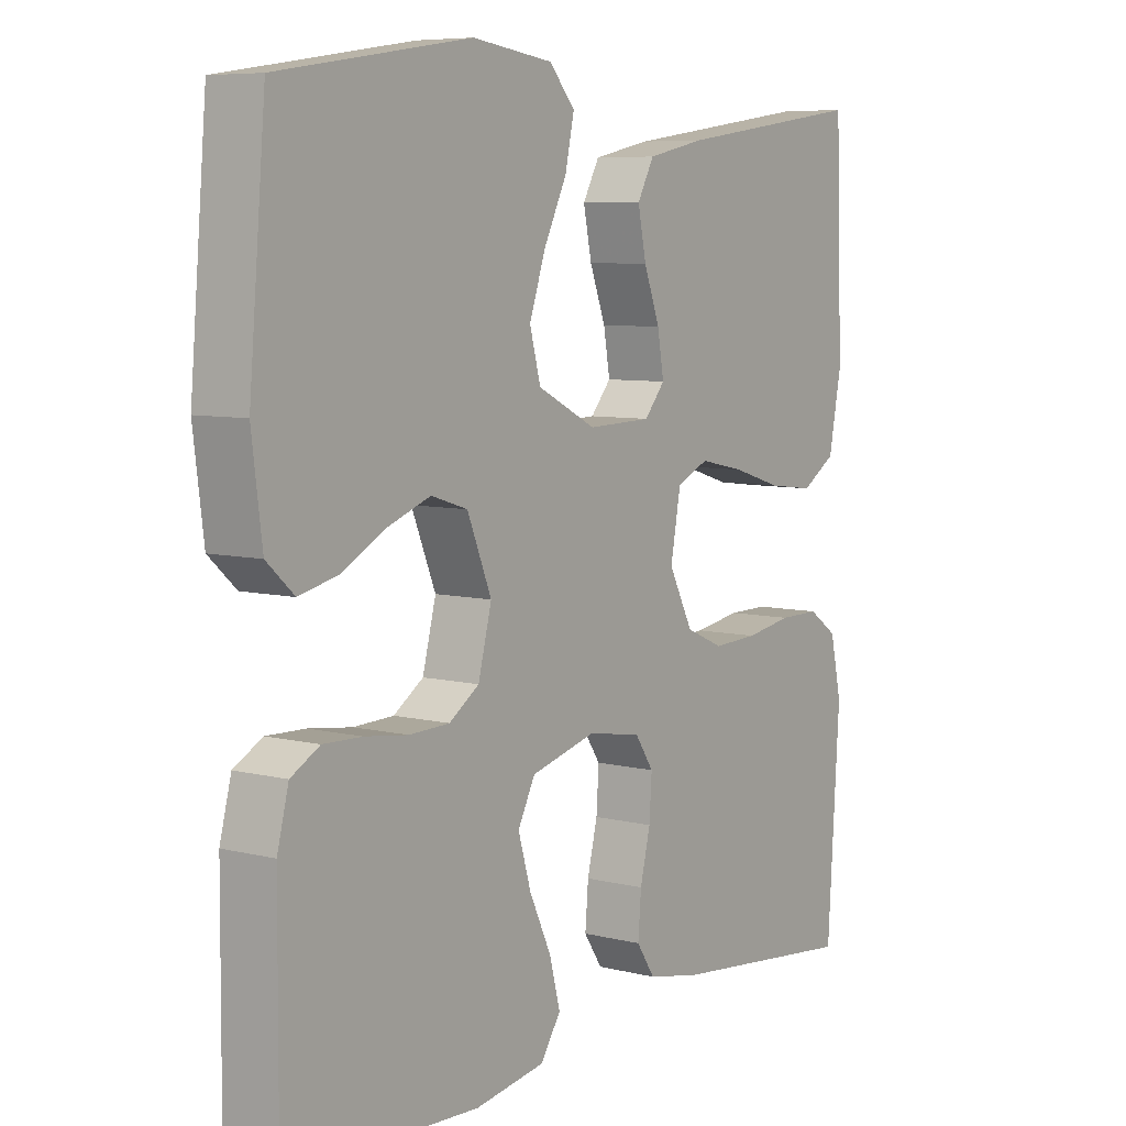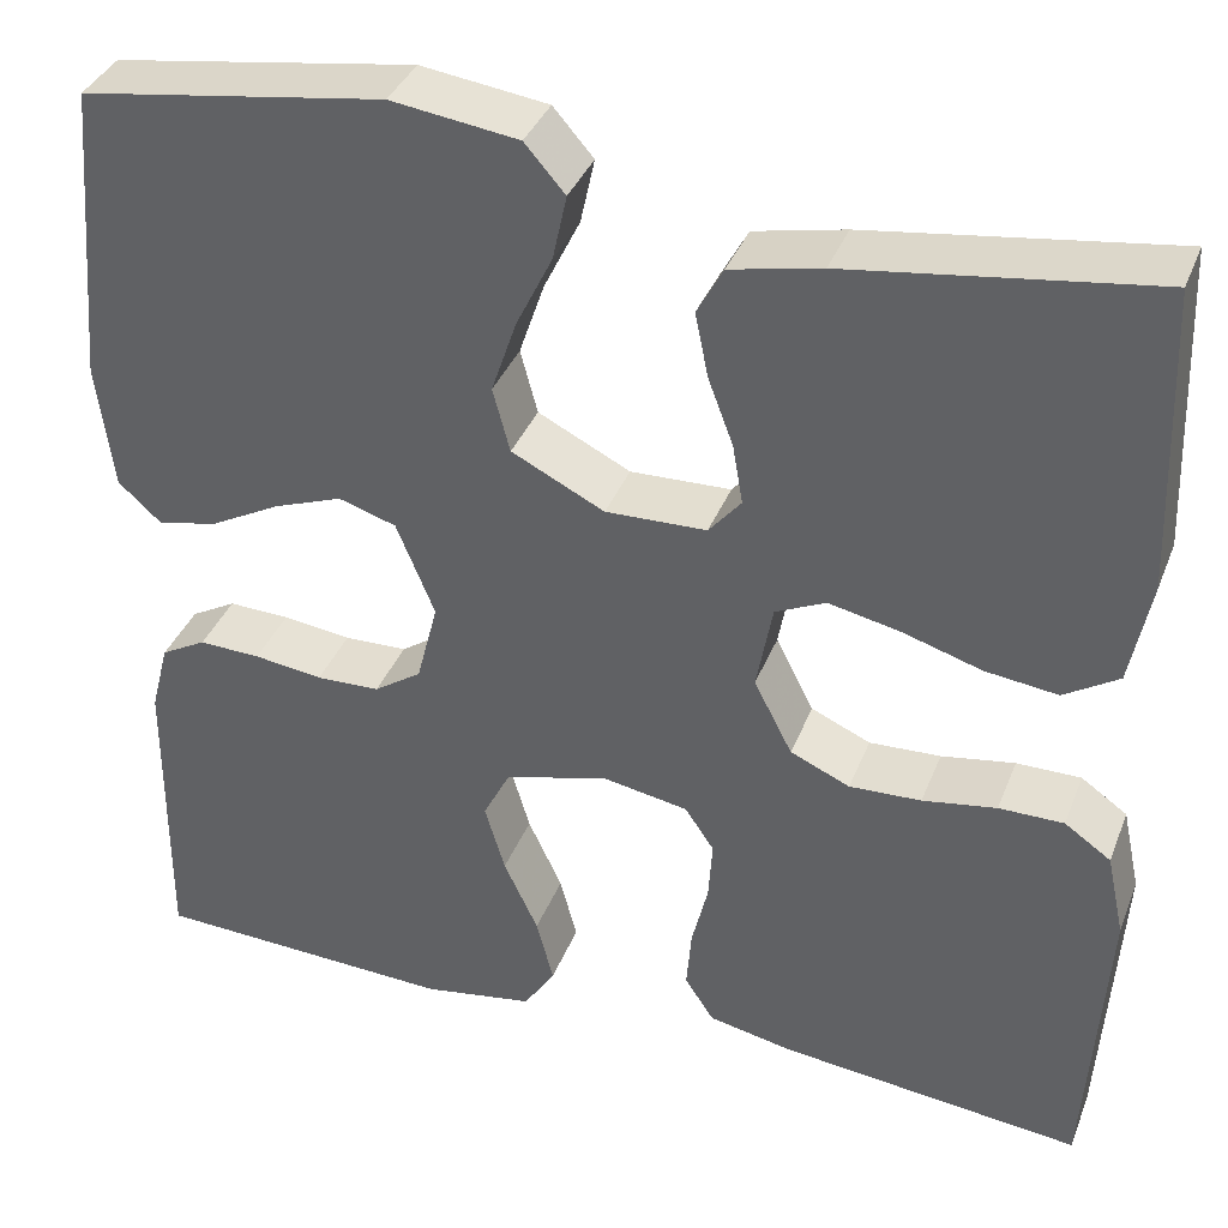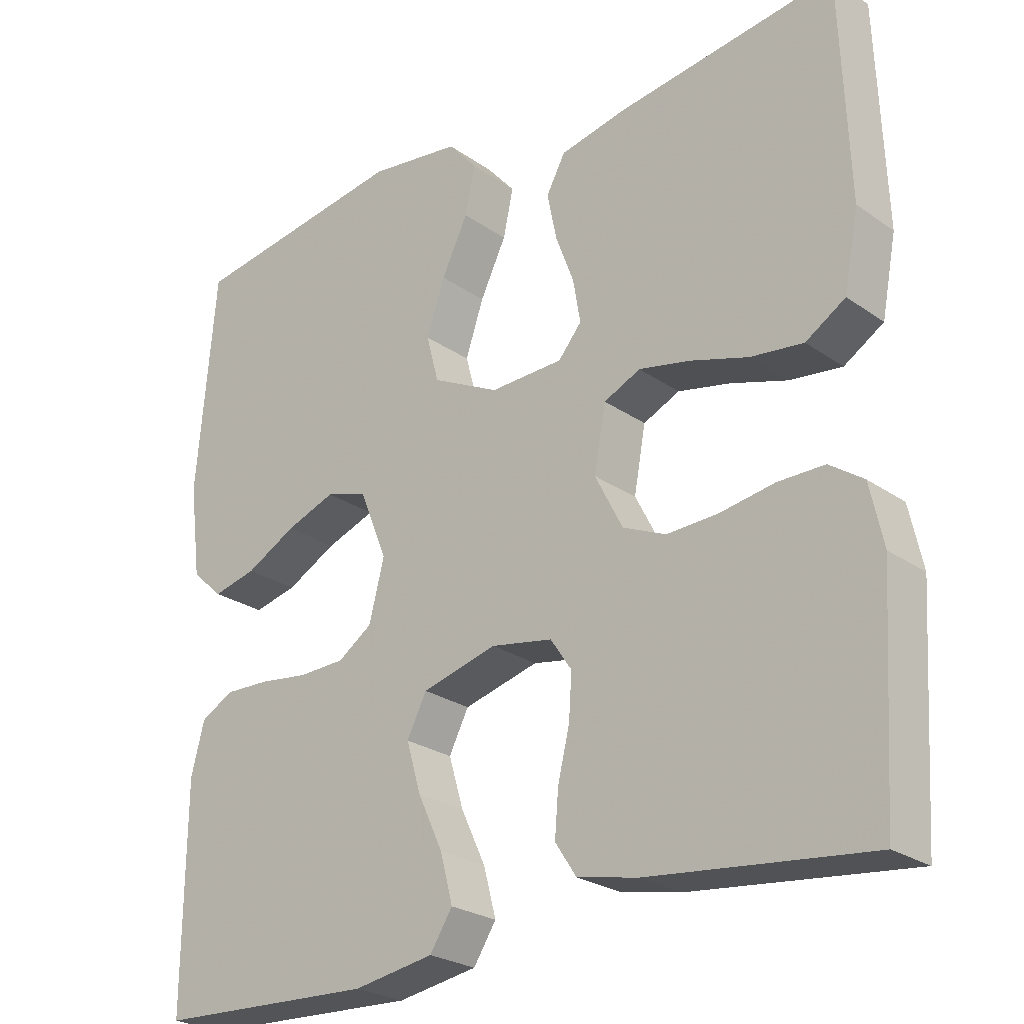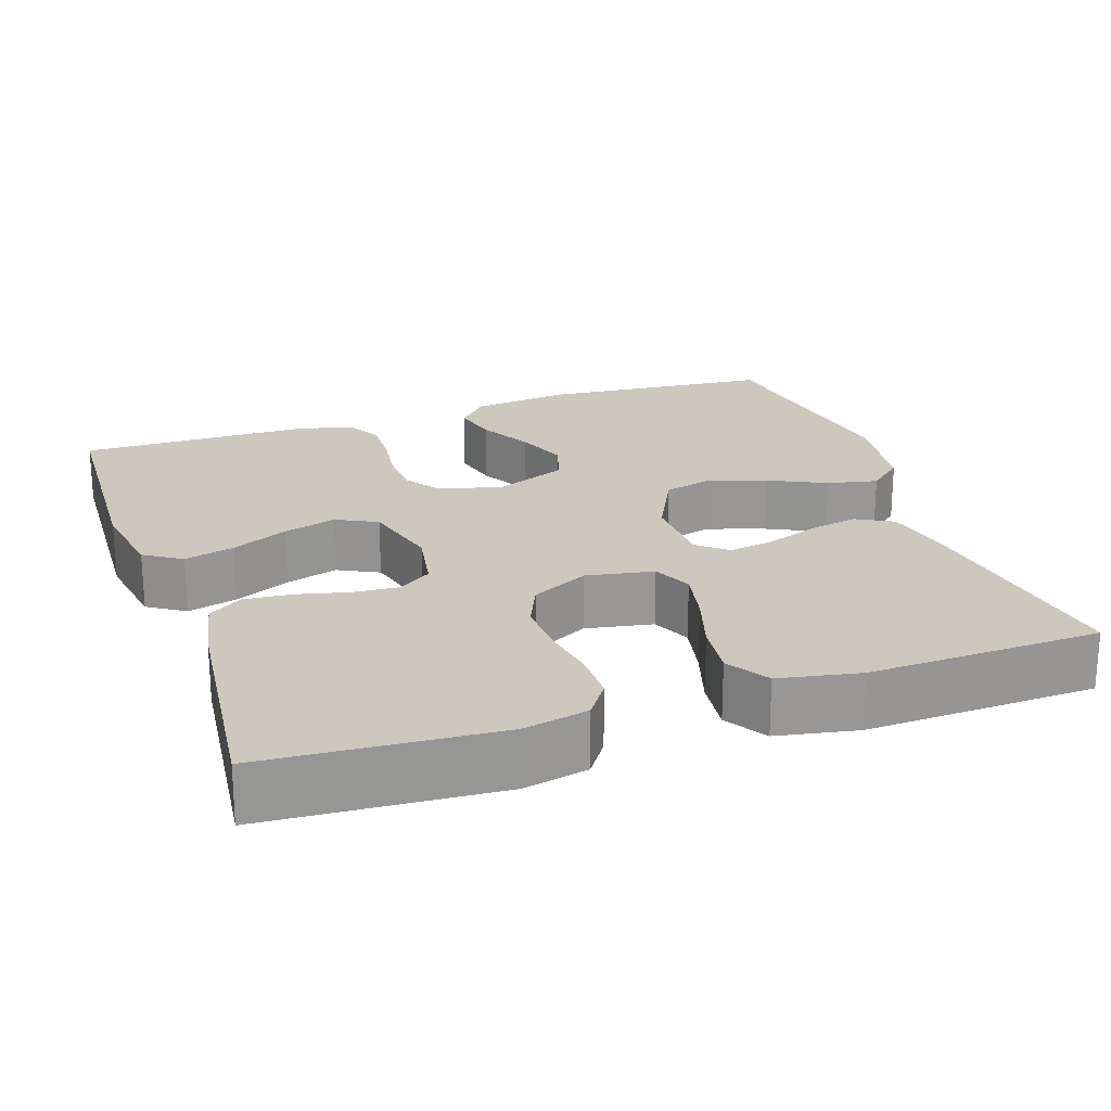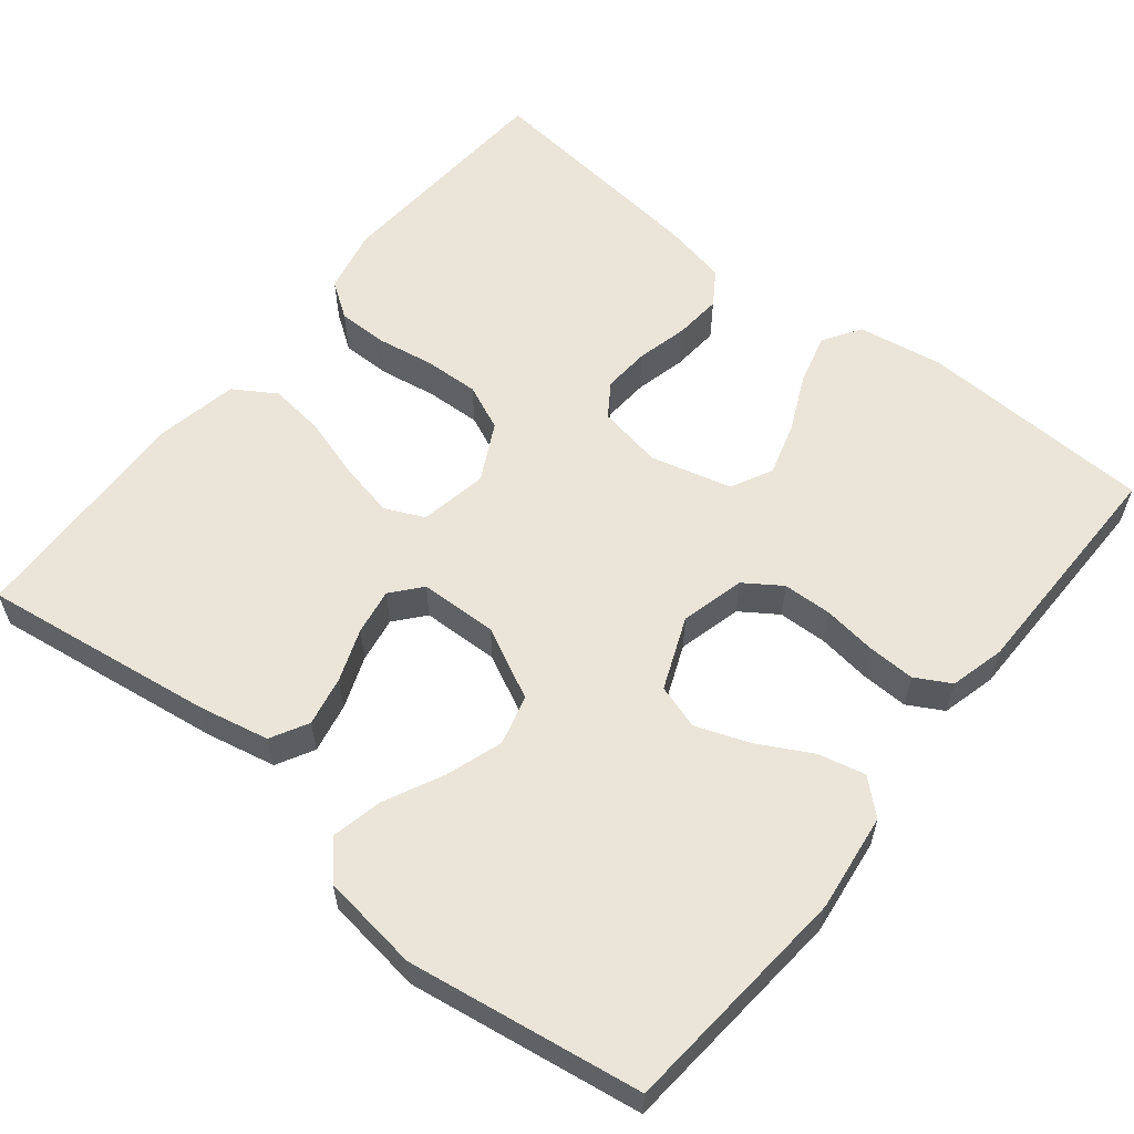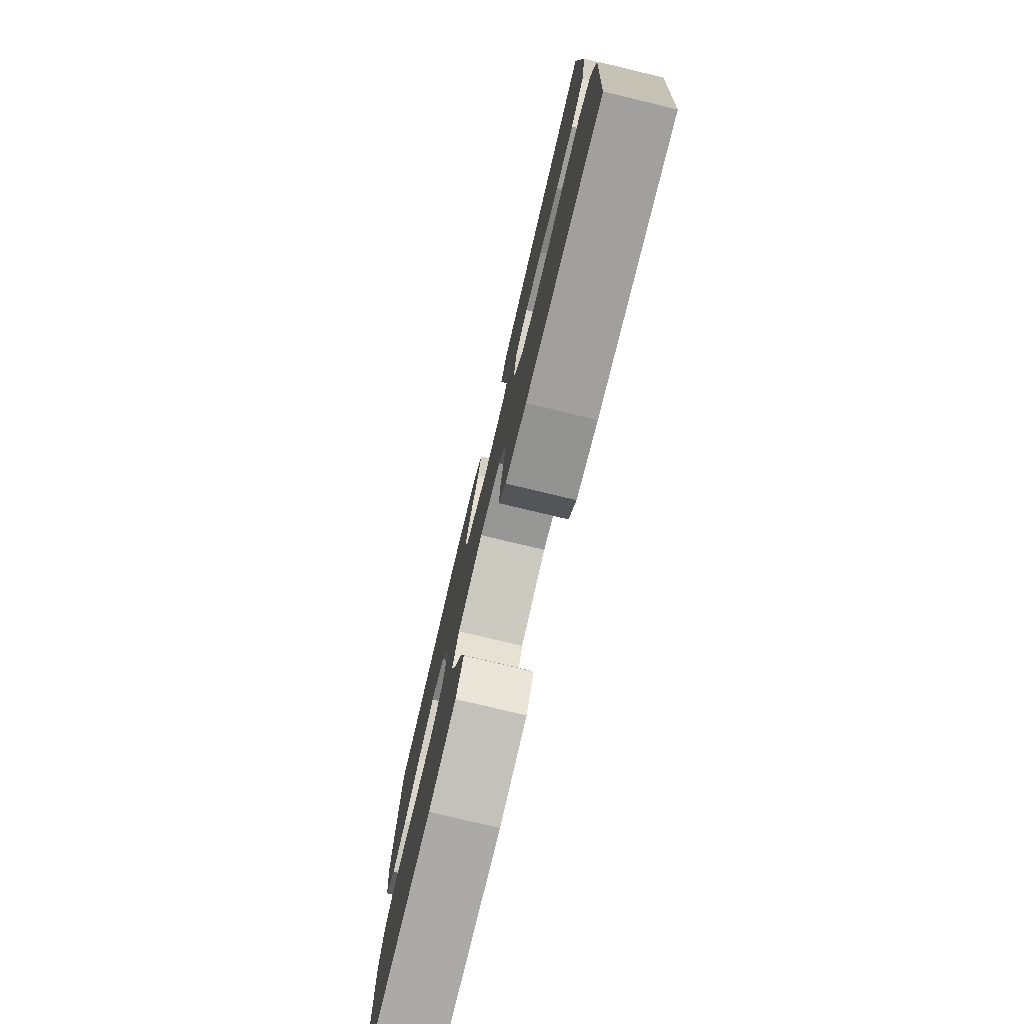
<metadata>
{"format":"obj","ext":"obj","renderer":"f3d","projection":"perspective","resolution":1024,"background":"white","views":[{"elev":7.1,"azim":125.5,"up":"+Z"},{"elev":36.9,"azim":-160.1,"up":"+Z"},{"elev":-25.1,"azim":-138.3,"up":"+Z"},{"elev":22.1,"azim":-108.9,"up":"+Y"},{"elev":58.7,"azim":38.8,"up":"+Y"},{"elev":-78.2,"azim":-103.4,"up":"+Z"}]}
</metadata>
<code>
v -0.5 0.07 0.5
v -0.2 0.07 0.458
v -0.11 0.07 0.439
v -0.084 0.07 0.391
v -0.097 0.07 0.327
v -0.122 0.07 0.26
v -0.132 0.07 0.201
v -0.1 0.07 0.163
v 0 0.07 0.16
v 0.092 0.07 0.206
v 0.109 0.07 0.27
v 0.084 0.07 0.344
v 0.048 0.07 0.418
v 0.034 0.07 0.483
v 0.074 0.07 0.529
v 0.2 0.07 0.546
v 0.5 0.07 0.5
v 0.526 0.07 0.2
v 0.51 0.07 0.074
v 0.467 0.07 0.035
v 0.407 0.07 0.049
v 0.338 0.07 0.086
v 0.27 0.07 0.111
v 0.213 0.07 0.093
v 0.175 0.07 0
v 0.196 0.07 -0.082
v 0.243 0.07 -0.114
v 0.306 0.07 -0.116
v 0.374 0.07 -0.107
v 0.435 0.07 -0.105
v 0.48 0.07 -0.13
v 0.498 0.07 -0.2
v 0.5 0.07 -0.5
v 0.2 0.07 -0.513
v 0.09 0.07 -0.495
v 0.059 0.07 -0.447
v 0.076 0.07 -0.382
v 0.11 0.07 -0.309
v 0.13 0.07 -0.241
v 0.103 0.07 -0.188
v 0 0.07 -0.161
v -0.084 0.07 -0.176
v -0.113 0.07 -0.219
v -0.109 0.07 -0.279
v -0.093 0.07 -0.345
v -0.088 0.07 -0.406
v -0.117 0.07 -0.45
v -0.2 0.07 -0.467
v -0.5 0.07 -0.5
v -0.519 0.07 -0.2
v -0.501 0.07 -0.117
v -0.455 0.07 -0.085
v -0.391 0.07 -0.085
v -0.318 0.07 -0.097
v -0.247 0.07 -0.1
v -0.188 0.07 -0.074
v -0.15 0.07 0
v -0.166 0.07 0.087
v -0.216 0.07 0.11
v -0.287 0.07 0.095
v -0.365 0.07 0.071
v -0.437 0.07 0.062
v -0.491 0.07 0.096
v -0.511 0.07 0.2
v -0.5 0 0.5
v -0.2 0 0.458
v -0.11 0 0.439
v -0.084 0 0.391
v -0.097 0 0.327
v -0.122 0 0.26
v -0.132 0 0.201
v -0.1 0 0.163
v 0 0 0.16
v 0.092 0 0.206
v 0.109 0 0.27
v 0.084 0 0.344
v 0.048 0 0.418
v 0.034 0 0.483
v 0.074 0 0.529
v 0.2 0 0.546
v 0.5 0 0.5
v 0.526 0 0.2
v 0.51 0 0.074
v 0.467 0 0.035
v 0.407 0 0.049
v 0.338 0 0.086
v 0.27 0 0.111
v 0.213 0 0.093
v 0.175 0 0
v 0.196 0 -0.082
v 0.243 0 -0.114
v 0.306 0 -0.116
v 0.374 0 -0.107
v 0.435 0 -0.105
v 0.48 0 -0.13
v 0.498 0 -0.2
v 0.5 0 -0.5
v 0.2 0 -0.513
v 0.09 0 -0.495
v 0.059 0 -0.447
v 0.076 0 -0.382
v 0.11 0 -0.309
v 0.13 0 -0.241
v 0.103 0 -0.188
v 0 0 -0.161
v -0.084 0 -0.176
v -0.113 0 -0.219
v -0.109 0 -0.279
v -0.093 0 -0.345
v -0.088 0 -0.406
v -0.117 0 -0.45
v -0.2 0 -0.467
v -0.5 0 -0.5
v -0.519 0 -0.2
v -0.501 0 -0.117
v -0.455 0 -0.085
v -0.391 0 -0.085
v -0.318 0 -0.097
v -0.247 0 -0.1
v -0.188 0 -0.074
v -0.15 0 0
v -0.166 0 0.087
v -0.216 0 0.11
v -0.287 0 0.095
v -0.365 0 0.071
v -0.437 0 0.062
v -0.491 0 0.096
v -0.511 0 0.2
f 4 5 6
f 3 4 6
f 2 3 6
f 1 2 6
f 64 1 6
f 63 64 6
f 62 63 6
f 61 62 6
f 60 61 6
f 59 60 6 7
f 58 59 7 8
f 57 58 8 9
f 56 57 9 10
f 52 53 54
f 51 52 54
f 50 51 54
f 49 50 54
f 48 49 54
f 47 48 54
f 46 47 54
f 45 46 54
f 44 45 54
f 43 44 54 55
f 42 43 55 56
f 36 37 38
f 35 36 38
f 34 35 38
f 33 34 38
f 32 33 38
f 31 32 38
f 30 31 38
f 29 30 38
f 28 29 38
f 27 28 38 39
f 26 27 39 40
f 20 21 22
f 19 20 22
f 18 19 22
f 17 18 22
f 16 17 22
f 15 16 22
f 14 15 22
f 13 14 22
f 12 13 22
f 11 12 22 23
f 10 11 23 24
f 10 24 25
f 56 10 25
f 42 56 25
f 41 42 25
f 25 26 40 41
f 70 69 68
f 70 68 67
f 70 67 66
f 70 66 65
f 70 65 128
f 70 128 127
f 70 127 126
f 70 126 125
f 70 125 124
f 71 70 124 123
f 72 71 123 122
f 73 72 122 121
f 74 73 121 120
f 118 117 116
f 118 116 115
f 118 115 114
f 118 114 113
f 118 113 112
f 118 112 111
f 118 111 110
f 118 110 109
f 118 109 108
f 119 118 108 107
f 120 119 107 106
f 102 101 100
f 102 100 99
f 102 99 98
f 102 98 97
f 102 97 96
f 102 96 95
f 102 95 94
f 102 94 93
f 102 93 92
f 103 102 92 91
f 104 103 91 90
f 86 85 84
f 86 84 83
f 86 83 82
f 86 82 81
f 86 81 80
f 86 80 79
f 86 79 78
f 86 78 77
f 86 77 76
f 87 86 76 75
f 88 87 75 74
f 89 88 74
f 89 74 120
f 89 120 106
f 89 106 105
f 105 104 90 89
f 1 65 66 2
f 2 66 67 3
f 3 67 68 4
f 4 68 69 5
f 5 69 70 6
f 6 70 71 7
f 7 71 72 8
f 8 72 73 9
f 9 73 74 10
f 10 74 75 11
f 11 75 76 12
f 12 76 77 13
f 13 77 78 14
f 14 78 79 15
f 15 79 80 16
f 16 80 81 17
f 17 81 82 18
f 18 82 83 19
f 19 83 84 20
f 20 84 85 21
f 21 85 86 22
f 22 86 87 23
f 23 87 88 24
f 24 88 89 25
f 25 89 90 26
f 26 90 91 27
f 27 91 92 28
f 28 92 93 29
f 29 93 94 30
f 30 94 95 31
f 31 95 96 32
f 32 96 97 33
f 33 97 98 34
f 34 98 99 35
f 35 99 100 36
f 36 100 101 37
f 37 101 102 38
f 38 102 103 39
f 39 103 104 40
f 40 104 105 41
f 41 105 106 42
f 42 106 107 43
f 43 107 108 44
f 44 108 109 45
f 45 109 110 46
f 46 110 111 47
f 47 111 112 48
f 48 112 113 49
f 49 113 114 50
f 50 114 115 51
f 51 115 116 52
f 52 116 117 53
f 53 117 118 54
f 54 118 119 55
f 55 119 120 56
f 56 120 121 57
f 57 121 122 58
f 58 122 123 59
f 59 123 124 60
f 60 124 125 61
f 61 125 126 62
f 62 126 127 63
f 63 127 128 64
f 64 128 65 1

</code>
